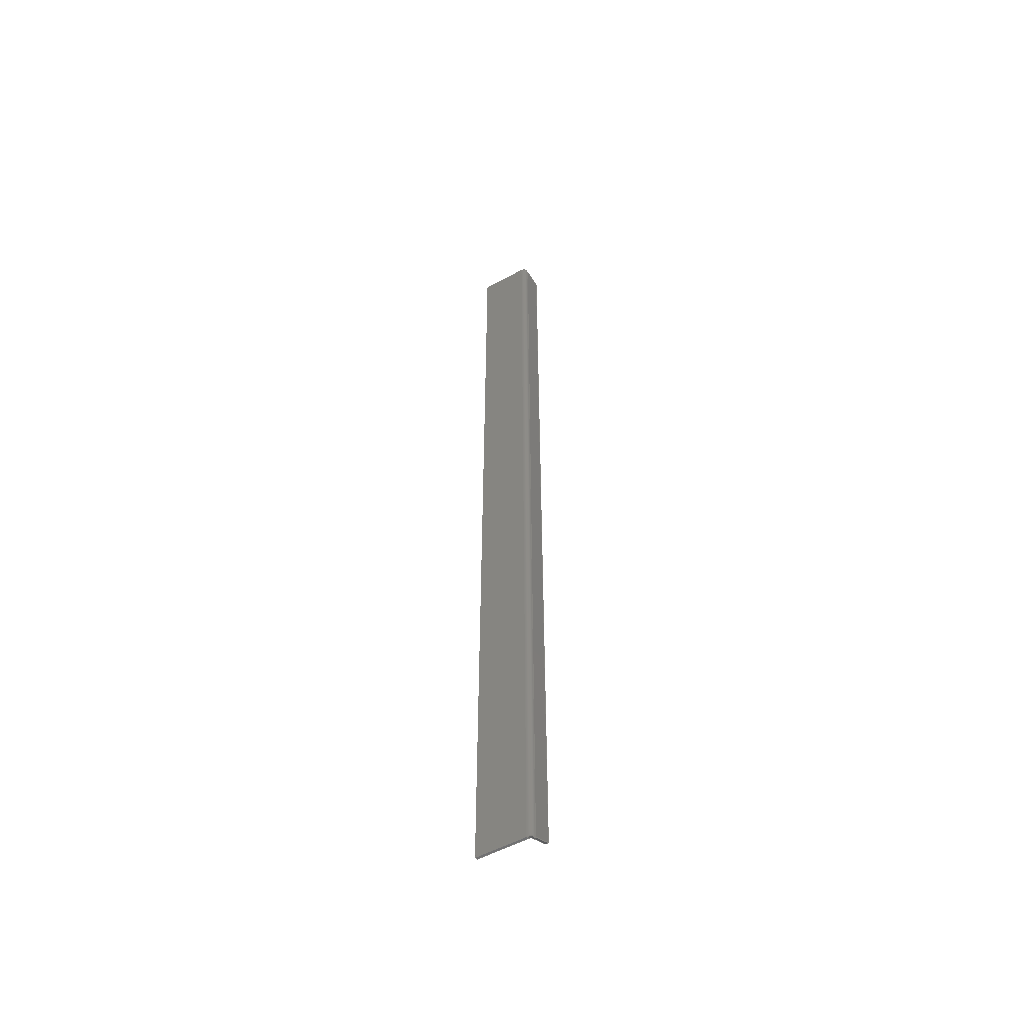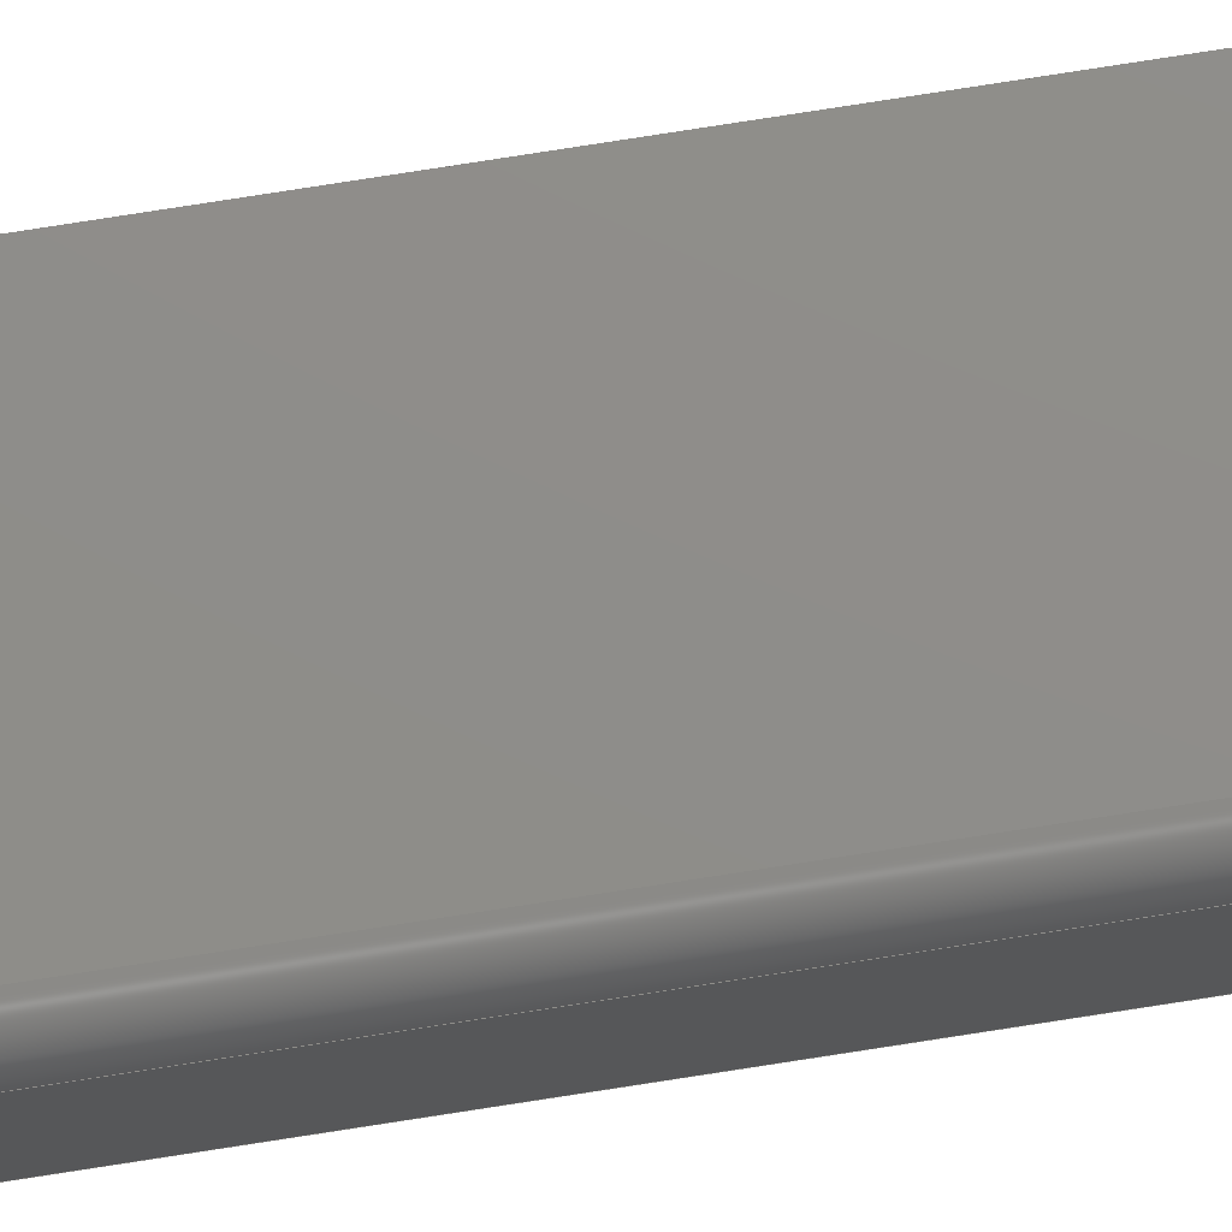
<metadata>
{"format":"step","ext":"step","renderer":"f3d","projection":"perspective","resolution":1024,"background":"white","views":[{"elev":-53.3,"azim":30.4,"up":"+Y"},{"elev":73.9,"azim":81.0,"up":"+Z"}]}
</metadata>
<code>
ISO-10303-21;
DATA;
#1=MECHANICAL_DESIGN_GEOMETRIC_PRESENTATION_REPRESENTATION(' ',(#7,#8,#9,#10,#11,#12,#13,#14,#15,#16,#17,#18,#19),#6);
#2=PRODUCT_DEFINITION_CONTEXT('',#20,'design');
#3=APPLICATION_PROTOCOL_DEFINITION('INTERNATIONAL STANDARD','automotive_design',1994,#20);
#4=PRODUCT_CATEGORY_RELATIONSHIP('NONE','NONE',#21,#22);
#5=SHAPE_DEFINITION_REPRESENTATION(#23,#24);
#6= (GEOMETRIC_REPRESENTATION_CONTEXT(3)GLOBAL_UNCERTAINTY_ASSIGNED_CONTEXT((#25))GLOBAL_UNIT_ASSIGNED_CONTEXT((#26,#27,#28))REPRESENTATION_CONTEXT('NONE','WORKSPACE'));
#7=STYLED_ITEM('',(#29),#30);
#8=STYLED_ITEM('',(#31),#32);
#9=STYLED_ITEM('',(#33),#34);
#10=STYLED_ITEM('',(#35),#36);
#11=STYLED_ITEM('',(#37),#38);
#12=STYLED_ITEM('',(#39),#40);
#13=STYLED_ITEM('',(#41),#42);
#14=STYLED_ITEM('',(#43),#44);
#15=STYLED_ITEM('',(#45),#46);
#16=STYLED_ITEM('',(#47),#48);
#17=STYLED_ITEM('',(#49),#50);
#18=STYLED_ITEM('',(#51),#52);
#19=STYLED_ITEM('',(#53),#54);
#20=APPLICATION_CONTEXT(' ');
#21=PRODUCT_CATEGORY('part','NONE');
#22=PRODUCT_RELATED_PRODUCT_CATEGORY('detail',' ',(#55));
#23=PRODUCT_DEFINITION_SHAPE('NONE','NONE',#56);
#24=ADVANCED_BREP_SHAPE_REPRESENTATION('1',(#54,#57),#6);
#25=UNCERTAINTY_MEASURE_WITH_UNIT(LENGTH_MEASURE(1e-06),#26,'','');
#26= (CONVERSION_BASED_UNIT('MILLIMETRE',#58)LENGTH_UNIT()NAMED_UNIT(#59));
#27= (NAMED_UNIT(#60)PLANE_ANGLE_UNIT()SI_UNIT($,.RADIAN.));
#28= (NAMED_UNIT(#60)SOLID_ANGLE_UNIT()SI_UNIT($,.STERADIAN.));
#29=PRESENTATION_STYLE_ASSIGNMENT((#61));
#30=ADVANCED_FACE('',(#62),#63,.F.);
#31=PRESENTATION_STYLE_ASSIGNMENT((#64));
#32=ADVANCED_FACE('',(#65),#66,.F.);
#33=PRESENTATION_STYLE_ASSIGNMENT((#67));
#34=ADVANCED_FACE('',(#68),#69,.T.);
#35=PRESENTATION_STYLE_ASSIGNMENT((#70));
#36=ADVANCED_FACE('',(#71),#72,.T.);
#37=PRESENTATION_STYLE_ASSIGNMENT((#73));
#38=ADVANCED_FACE('',(#74),#75,.T.);
#39=PRESENTATION_STYLE_ASSIGNMENT((#76));
#40=ADVANCED_FACE('',(#77),#78,.F.);
#41=PRESENTATION_STYLE_ASSIGNMENT((#79));
#42=ADVANCED_FACE('',(#80),#81,.T.);
#43=PRESENTATION_STYLE_ASSIGNMENT((#82));
#44=ADVANCED_FACE('',(#83),#84,.F.);
#45=PRESENTATION_STYLE_ASSIGNMENT((#85));
#46=ADVANCED_FACE('',(#86),#87,.F.);
#47=PRESENTATION_STYLE_ASSIGNMENT((#88));
#48=ADVANCED_FACE('',(#89),#90,.T.);
#49=PRESENTATION_STYLE_ASSIGNMENT((#91));
#50=ADVANCED_FACE('',(#92),#93,.T.);
#51=PRESENTATION_STYLE_ASSIGNMENT((#94));
#52=ADVANCED_FACE('',(#95),#96,.F.);
#53=PRESENTATION_STYLE_ASSIGNMENT((#97));
#54=MANIFOLD_SOLID_BREP('1',#98);
#55=PRODUCT('1','','PART--DESC',(#99));
#56=PRODUCT_DEFINITION('','NONE',#100,#2);
#57=AXIS2_PLACEMENT_3D('',#101,#102,#103);
#58=LENGTH_MEASURE_WITH_UNIT(LENGTH_MEASURE(1),#104);
#59=DIMENSIONAL_EXPONENTS(1,0,0,0,0,0,0);
#60=DIMENSIONAL_EXPONENTS(0,0,0,0,0,0,0);
#61=SURFACE_STYLE_USAGE(.BOTH.,#105);
#62=FACE_OUTER_BOUND('',#106,.T.);
#63=PLANE('',#107);
#64=SURFACE_STYLE_USAGE(.BOTH.,#108);
#65=FACE_OUTER_BOUND('',#109,.T.);
#66=PLANE('',#110);
#67=SURFACE_STYLE_USAGE(.BOTH.,#111);
#68=FACE_OUTER_BOUND('',#112,.T.);
#69=PLANE('',#113);
#70=SURFACE_STYLE_USAGE(.BOTH.,#114);
#71=FACE_OUTER_BOUND('',#115,.T.);
#72=PLANE('',#116);
#73=SURFACE_STYLE_USAGE(.BOTH.,#117);
#74=FACE_OUTER_BOUND('',#118,.T.);
#75=CYLINDRICAL_SURFACE('',#119,8);
#76=SURFACE_STYLE_USAGE(.BOTH.,#120);
#77=FACE_OUTER_BOUND('',#121,.T.);
#78=CYLINDRICAL_SURFACE('',#122,4);
#79=SURFACE_STYLE_USAGE(.BOTH.,#123);
#80=FACE_OUTER_BOUND('',#124,.T.);
#81=PLANE('',#125);
#82=SURFACE_STYLE_USAGE(.BOTH.,#126);
#83=FACE_OUTER_BOUND('',#127,.T.);
#84=PLANE('',#128);
#85=SURFACE_STYLE_USAGE(.BOTH.,#129);
#86=FACE_OUTER_BOUND('',#130,.T.);
#87=PLANE('',#131);
#88=SURFACE_STYLE_USAGE(.BOTH.,#132);
#89=FACE_OUTER_BOUND('',#133,.T.);
#90=PLANE('',#134);
#91=SURFACE_STYLE_USAGE(.BOTH.,#135);
#92=FACE_OUTER_BOUND('',#136,.T.);
#93=PLANE('',#137);
#94=SURFACE_STYLE_USAGE(.BOTH.,#138);
#95=FACE_OUTER_BOUND('',#139,.T.);
#96=(B_SPLINE_SURFACE(3,3,((#140,#141,#142,#143),(#144,#145,#146,#147),(#148,#149,#150,#151),(#152,#153,#154,#155)),.UNSPECIFIED.,.F.,.F.,.F.)B_SPLINE_SURFACE_WITH_KNOTS((4,4),(4,4),(0.25,0.5),(0,1),.UNSPECIFIED.)RATIONAL_B_SPLINE_SURFACE(((0.5,0.5,0.5,0.5),(0.5,0.5,0.5,0.5),(0.6667,0.6667,0.6667,0.6667),(1,1,1,1)))BOUNDED_SURFACE()REPRESENTATION_ITEM('')GEOMETRIC_REPRESENTATION_ITEM()SURFACE());
#97=SURFACE_STYLE_USAGE(.BOTH.,#156);
#98=CLOSED_SHELL('',(#30,#32,#34,#36,#38,#40,#42,#44,#46,#48,#50,#52));
#99=PRODUCT_CONTEXT('',#20,'mechanical');
#100=PRODUCT_DEFINITION_FORMATION_WITH_SPECIFIED_SOURCE(' ','NONE',#55,.NOT_KNOWN.);
#101=CARTESIAN_POINT('',(0,0,0));
#102=DIRECTION('',(0,0,1));
#103=DIRECTION('',(1,0,0));
#104= (NAMED_UNIT(#59)LENGTH_UNIT()SI_UNIT(.MILLI.,.METRE.));
#105=SURFACE_SIDE_STYLE('',(#157));
#106=EDGE_LOOP('',(#158,#159,#160,#161));
#107=AXIS2_PLACEMENT_3D('',#162,#163,#164);
#108=SURFACE_SIDE_STYLE('',(#165));
#109=EDGE_LOOP('',(#166,#167,#168,#169));
#110=AXIS2_PLACEMENT_3D('',#170,#171,#172);
#111=SURFACE_SIDE_STYLE('',(#173));
#112=EDGE_LOOP('',(#174,#175,#176,#177));
#113=AXIS2_PLACEMENT_3D('',#178,#179,#180);
#114=SURFACE_SIDE_STYLE('',(#181));
#115=EDGE_LOOP('',(#182,#183,#184,#185));
#116=AXIS2_PLACEMENT_3D('',#186,#187,#188);
#117=SURFACE_SIDE_STYLE('',(#189));
#118=EDGE_LOOP('',(#190,#191,#192,#193));
#119=AXIS2_PLACEMENT_3D('',#194,#195,#196);
#120=SURFACE_SIDE_STYLE('',(#197));
#121=EDGE_LOOP('',(#198,#199,#200,#201));
#122=AXIS2_PLACEMENT_3D('',#202,#203,#204);
#123=SURFACE_SIDE_STYLE('',(#205));
#124=EDGE_LOOP('',(#206,#207,#208,#209));
#125=AXIS2_PLACEMENT_3D('',#210,#211,#212);
#126=SURFACE_SIDE_STYLE('',(#213));
#127=EDGE_LOOP('',(#214,#215,#216,#217));
#128=AXIS2_PLACEMENT_3D('',#218,#219,#220);
#129=SURFACE_SIDE_STYLE('',(#221));
#130=EDGE_LOOP('',(#222,#223,#224,#225,#226,#227,#228,#229));
#131=AXIS2_PLACEMENT_3D('',#230,#231,#232);
#132=SURFACE_SIDE_STYLE('',(#233));
#133=EDGE_LOOP('',(#234,#235,#236,#237));
#134=AXIS2_PLACEMENT_3D('',#238,#239,#240);
#135=SURFACE_SIDE_STYLE('',(#241));
#136=EDGE_LOOP('',(#242,#243,#244,#245));
#137=AXIS2_PLACEMENT_3D('',#246,#247,#248);
#138=SURFACE_SIDE_STYLE('',(#249));
#139=EDGE_LOOP('',(#250,#251,#252,#253));
#140=CARTESIAN_POINT('',(-4,4.006,32));
#141=CARTESIAN_POINT('',(-2.667,4.006,32));
#142=CARTESIAN_POINT('',(-1.333,4.006,32));
#143=CARTESIAN_POINT('',(-2.168e-15,4.006,32));
#144=CARTESIAN_POINT('',(-4,2.671,34.67));
#145=CARTESIAN_POINT('',(-2.667,2.671,35.56));
#146=CARTESIAN_POINT('',(-1.333,2.671,36.44));
#147=CARTESIAN_POINT('',(4.337e-16,2.671,37.33));
#148=CARTESIAN_POINT('',(-6,2.003,36));
#149=CARTESIAN_POINT('',(-5.333,2.003,37.33));
#150=CARTESIAN_POINT('',(-4.667,2.003,38.67));
#151=CARTESIAN_POINT('',(-4,2.003,40));
#152=CARTESIAN_POINT('',(-8,2.003,36));
#153=CARTESIAN_POINT('',(-8,2.003,37.33));
#154=CARTESIAN_POINT('',(-8,2.003,38.67));
#155=CARTESIAN_POINT('',(-8,2.003,40));
#156=SURFACE_SIDE_STYLE('',(#254));
#157=SURFACE_STYLE_FILL_AREA(#255);
#158=ORIENTED_EDGE('',*,*,#256,.F.);
#159=ORIENTED_EDGE('',*,*,#257,.T.);
#160=ORIENTED_EDGE('',*,*,#258,.T.);
#161=ORIENTED_EDGE('',*,*,#259,.F.);
#162=CARTESIAN_POINT('',(0,0,0));
#163=DIRECTION('',(-1,0,-1.22e-16));
#164=DIRECTION('',(-1.22e-16,0,1));
#165=SURFACE_STYLE_FILL_AREA(#260);
#166=ORIENTED_EDGE('',*,*,#261,.F.);
#167=ORIENTED_EDGE('',*,*,#262,.T.);
#168=ORIENTED_EDGE('',*,*,#263,.T.);
#169=ORIENTED_EDGE('',*,*,#264,.F.);
#170=CARTESIAN_POINT('',(-4.879e-15,0,40));
#171=DIRECTION('',(8.674e-17,0,-1));
#172=DIRECTION('',(0,-1,0));
#173=SURFACE_STYLE_FILL_AREA(#265);
#174=ORIENTED_EDGE('',*,*,#266,.F.);
#175=ORIENTED_EDGE('',*,*,#267,.T.);
#176=ORIENTED_EDGE('',*,*,#268,.T.);
#177=ORIENTED_EDGE('',*,*,#269,.F.);
#178=CARTESIAN_POINT('',(-4,0,-4.879e-16));
#179=DIRECTION('',(-1,0,-1.22e-16));
#180=DIRECTION('',(-1.22e-16,0,1));
#181=SURFACE_STYLE_FILL_AREA(#270);
#182=ORIENTED_EDGE('',*,*,#271,.F.);
#183=ORIENTED_EDGE('',*,*,#272,.T.);
#184=ORIENTED_EDGE('',*,*,#273,.T.);
#185=ORIENTED_EDGE('',*,*,#274,.F.);
#186=CARTESIAN_POINT('',(-4.532e-15,0,36));
#187=DIRECTION('',(8.674e-17,0,-1));
#188=DIRECTION('',(0,-1,0));
#189=SURFACE_STYLE_FILL_AREA(#275);
#190=ORIENTED_EDGE('',*,*,#276,.F.);
#191=ORIENTED_EDGE('',*,*,#259,.T.);
#192=ORIENTED_EDGE('',*,*,#277,.T.);
#193=ORIENTED_EDGE('',*,*,#262,.F.);
#194=CARTESIAN_POINT('',(-8,0,32));
#195=DIRECTION('',(0,-1,0));
#196=DIRECTION('',(0,0,1));
#197=SURFACE_STYLE_FILL_AREA(#278);
#198=ORIENTED_EDGE('',*,*,#268,.F.);
#199=ORIENTED_EDGE('',*,*,#279,.T.);
#200=ORIENTED_EDGE('',*,*,#271,.T.);
#201=ORIENTED_EDGE('',*,*,#280,.F.);
#202=CARTESIAN_POINT('',(-8,0,32));
#203=DIRECTION('',(0,-1,0));
#204=DIRECTION('',(0,0,1));
#205=SURFACE_STYLE_FILL_AREA(#281);
#206=ORIENTED_EDGE('',*,*,#282,.F.);
#207=ORIENTED_EDGE('',*,*,#264,.T.);
#208=ORIENTED_EDGE('',*,*,#283,.F.);
#209=ORIENTED_EDGE('',*,*,#273,.F.);
#210=CARTESIAN_POINT('',(-80,0,40));
#211=DIRECTION('',(-1,0,-8.674e-17));
#212=DIRECTION('',(-8.674e-17,0,1));
#213=SURFACE_STYLE_FILL_AREA(#284);
#214=ORIENTED_EDGE('',*,*,#285,.F.);
#215=ORIENTED_EDGE('',*,*,#266,.T.);
#216=ORIENTED_EDGE('',*,*,#286,.T.);
#217=ORIENTED_EDGE('',*,*,#257,.F.);
#218=CARTESIAN_POINT('',(0,0,0));
#219=DIRECTION('',(-1.22e-16,0,1));
#220=DIRECTION('',(1,0,1.22e-16));
#221=SURFACE_STYLE_FILL_AREA(#287);
#222=ORIENTED_EDGE('',*,*,#280,.T.);
#223=ORIENTED_EDGE('',*,*,#274,.T.);
#224=ORIENTED_EDGE('',*,*,#283,.T.);
#225=ORIENTED_EDGE('',*,*,#263,.F.);
#226=ORIENTED_EDGE('',*,*,#277,.F.);
#227=ORIENTED_EDGE('',*,*,#258,.F.);
#228=ORIENTED_EDGE('',*,*,#286,.F.);
#229=ORIENTED_EDGE('',*,*,#269,.T.);
#230=CARTESIAN_POINT('',(-8,1405,32));
#231=DIRECTION('',(0,-1,0));
#232=DIRECTION('',(0,0,-1));
#233=SURFACE_STYLE_FILL_AREA(#288);
#234=ORIENTED_EDGE('',*,*,#285,.T.);
#235=ORIENTED_EDGE('',*,*,#256,.T.);
#236=ORIENTED_EDGE('',*,*,#289,.F.);
#237=ORIENTED_EDGE('',*,*,#267,.F.);
#238=CARTESIAN_POINT('',(-9.782e-16,16.01,8.02));
#239=DIRECTION('',(5.461e-17,-0.8942,-0.4478));
#240=DIRECTION('',(0,0.4478,-0.8942));
#241=SURFACE_STYLE_FILL_AREA(#290);
#242=ORIENTED_EDGE('',*,*,#282,.T.);
#243=ORIENTED_EDGE('',*,*,#272,.F.);
#244=ORIENTED_EDGE('',*,*,#291,.F.);
#245=ORIENTED_EDGE('',*,*,#261,.T.);
#246=CARTESIAN_POINT('',(-4.567e-15,2.003,36));
#247=DIRECTION('',(1.765e-17,-1,1.53e-33));
#248=DIRECTION('',(0,-1.53e-33,-1));
#249=SURFACE_STYLE_FILL_AREA(#292);
#250=ORIENTED_EDGE('',*,*,#291,.T.);
#251=ORIENTED_EDGE('',*,*,#279,.F.);
#252=ORIENTED_EDGE('',*,*,#289,.T.);
#253=ORIENTED_EDGE('',*,*,#276,.T.);
#254=SURFACE_STYLE_FILL_AREA(#293);
#255=FILL_AREA_STYLE('',(#294));
#256=EDGE_CURVE('',#295,#296,#297,.T.);
#257=EDGE_CURVE('',#295,#298,#299,.T.);
#258=EDGE_CURVE('',#298,#300,#301,.T.);
#259=EDGE_CURVE('',#296,#300,#302,.T.);
#260=FILL_AREA_STYLE('',(#303));
#261=EDGE_CURVE('',#304,#305,#306,.T.);
#262=EDGE_CURVE('',#304,#307,#308,.T.);
#263=EDGE_CURVE('',#307,#309,#310,.T.);
#264=EDGE_CURVE('',#305,#309,#311,.T.);
#265=FILL_AREA_STYLE('',(#312));
#266=EDGE_CURVE('',#313,#314,#315,.T.);
#267=EDGE_CURVE('',#313,#316,#317,.T.);
#268=EDGE_CURVE('',#316,#318,#319,.T.);
#269=EDGE_CURVE('',#314,#318,#320,.T.);
#270=FILL_AREA_STYLE('',(#321));
#271=EDGE_CURVE('',#322,#323,#324,.T.);
#272=EDGE_CURVE('',#322,#325,#326,.T.);
#273=EDGE_CURVE('',#325,#327,#328,.T.);
#274=EDGE_CURVE('',#323,#327,#329,.T.);
#275=FILL_AREA_STYLE('',(#330));
#276=EDGE_CURVE('',#296,#304,#331,.T.);
#277=EDGE_CURVE('',#300,#307,#332,.F.);
#278=FILL_AREA_STYLE('',(#333));
#279=EDGE_CURVE('',#316,#322,#334,.T.);
#280=EDGE_CURVE('',#318,#323,#335,.F.);
#281=FILL_AREA_STYLE('',(#336));
#282=EDGE_CURVE('',#305,#325,#337,.T.);
#283=EDGE_CURVE('',#327,#309,#338,.T.);
#284=FILL_AREA_STYLE('',(#339));
#285=EDGE_CURVE('',#313,#295,#340,.T.);
#286=EDGE_CURVE('',#314,#298,#341,.T.);
#287=FILL_AREA_STYLE('',(#342));
#288=FILL_AREA_STYLE('',(#343));
#289=EDGE_CURVE('',#316,#296,#344,.T.);
#290=FILL_AREA_STYLE('',(#345));
#291=EDGE_CURVE('',#304,#322,#346,.T.);
#292=FILL_AREA_STYLE('',(#347));
#293=FILL_AREA_STYLE('',(#348));
#294=FILL_AREA_STYLE_COLOUR('',#349);
#295=VERTEX_POINT('',#350);
#296=VERTEX_POINT('',#351);
#297=LINE('',#352,#353);
#298=VERTEX_POINT('',#354);
#299=LINE('',#355,#356);
#300=VERTEX_POINT('',#357);
#301=LINE('',#358,#359);
#302=LINE('',#360,#361);
#303=FILL_AREA_STYLE_COLOUR('',#362);
#304=VERTEX_POINT('',#363);
#305=VERTEX_POINT('',#364);
#306=LINE('',#365,#366);
#307=VERTEX_POINT('',#367);
#308=LINE('',#368,#369);
#309=VERTEX_POINT('',#370);
#310=LINE('',#371,#372);
#311=LINE('',#373,#374);
#312=FILL_AREA_STYLE_COLOUR('',#375);
#313=VERTEX_POINT('',#376);
#314=VERTEX_POINT('',#377);
#315=LINE('',#378,#379);
#316=VERTEX_POINT('',#380);
#317=LINE('',#381,#382);
#318=VERTEX_POINT('',#383);
#319=LINE('',#384,#385);
#320=LINE('',#386,#387);
#321=FILL_AREA_STYLE_COLOUR('',#388);
#322=VERTEX_POINT('',#389);
#323=VERTEX_POINT('',#390);
#324=LINE('',#391,#392);
#325=VERTEX_POINT('',#393);
#326=LINE('',#394,#395);
#327=VERTEX_POINT('',#396);
#328=LINE('',#397,#398);
#329=LINE('',#399,#400);
#330=FILL_AREA_STYLE_COLOUR('',#401);
#331=ELLIPSE('',#402,8.247,8);
#332=CIRCLE('',#403,8);
#333=FILL_AREA_STYLE_COLOUR('',#404);
#334=ELLIPSE('',#405,4.474,4);
#335=CIRCLE('',#406,4);
#336=FILL_AREA_STYLE_COLOUR('',#407);
#337=LINE('',#408,#409);
#338=LINE('',#410,#411);
#339=FILL_AREA_STYLE_COLOUR('',#412);
#340=LINE('',#413,#414);
#341=LINE('',#415,#416);
#342=FILL_AREA_STYLE_COLOUR('',#417);
#343=FILL_AREA_STYLE_COLOUR('',#418);
#344=LINE('',#419,#420);
#345=FILL_AREA_STYLE_COLOUR('',#421);
#346=LINE('',#422,#423);
#347=FILL_AREA_STYLE_COLOUR('',#424);
#348=FILL_AREA_STYLE_COLOUR('',#425);
#349=COLOUR_RGB('',1,1,1);
#350=CARTESIAN_POINT('',(0,20.03,0));
#351=CARTESIAN_POINT('',(-3.469e-15,4.006,32));
#352=CARTESIAN_POINT('',(-9.782e-16,16.01,8.02));
#353=VECTOR('',#426,1000);
#354=CARTESIAN_POINT('',(0,1405,0));
#355=CARTESIAN_POINT('',(0,0,0));
#356=VECTOR('',#427,1000);
#357=CARTESIAN_POINT('',(-3.903e-15,1405,32));
#358=CARTESIAN_POINT('',(0,1405,0));
#359=VECTOR('',#428,1000);
#360=CARTESIAN_POINT('',(-3.903e-15,0,32));
#361=VECTOR('',#429,1000);
#362=COLOUR_RGB('',1,1,1);
#363=CARTESIAN_POINT('',(-8,2.003,40));
#364=CARTESIAN_POINT('',(-80,2.003,40));
#365=CARTESIAN_POINT('',(-4.879e-15,2.003,40));
#366=VECTOR('',#430,1000);
#367=CARTESIAN_POINT('',(-8,1405,40));
#368=CARTESIAN_POINT('',(-8,0,40));
#369=VECTOR('',#431,1000);
#370=CARTESIAN_POINT('',(-80,1405,40));
#371=CARTESIAN_POINT('',(-4.879e-15,1405,40));
#372=VECTOR('',#432,1000);
#373=CARTESIAN_POINT('',(-80,0,40));
#374=VECTOR('',#433,1000);
#375=COLOUR_RGB('',1,1,1);
#376=CARTESIAN_POINT('',(-4,20.03,-4.879e-16));
#377=CARTESIAN_POINT('',(-4,1405,-4.879e-16));
#378=CARTESIAN_POINT('',(-4,0,-4.879e-16));
#379=VECTOR('',#434,1000);
#380=CARTESIAN_POINT('',(-4,4.006,32));
#381=CARTESIAN_POINT('',(-4,16.01,8.02));
#382=VECTOR('',#435,1000);
#383=CARTESIAN_POINT('',(-4,1405,32));
#384=CARTESIAN_POINT('',(-4,0,32));
#385=VECTOR('',#436,1000);
#386=CARTESIAN_POINT('',(-4,1405,-4.879e-16));
#387=VECTOR('',#437,1000);
#388=COLOUR_RGB('',1,1,1);
#389=CARTESIAN_POINT('',(-8,2.003,36));
#390=CARTESIAN_POINT('',(-8,1405,36));
#391=CARTESIAN_POINT('',(-8,0,36));
#392=VECTOR('',#438,1000);
#393=CARTESIAN_POINT('',(-80,2.003,36));
#394=CARTESIAN_POINT('',(-4.567e-15,2.003,36));
#395=VECTOR('',#439,1000);
#396=CARTESIAN_POINT('',(-80,1405,36));
#397=CARTESIAN_POINT('',(-80,0,36));
#398=VECTOR('',#440,1000);
#399=CARTESIAN_POINT('',(-4.532e-15,1405,36));
#400=VECTOR('',#441,1000);
#401=COLOUR_RGB('',1,1,1);
#402=AXIS2_PLACEMENT_3D('',#442,#443,#444);
#403=AXIS2_PLACEMENT_3D('',#445,#446,#447);
#404=COLOUR_RGB('',1,1,1);
#405=AXIS2_PLACEMENT_3D('',#448,#449,#450);
#406=AXIS2_PLACEMENT_3D('',#451,#452,#453);
#407=COLOUR_RGB('',1,1,1);
#408=CARTESIAN_POINT('',(-80,2.003,36));
#409=VECTOR('',#454,1000);
#410=CARTESIAN_POINT('',(-80,1405,40));
#411=VECTOR('',#455,1000);
#412=COLOUR_RGB('',1,1,1);
#413=CARTESIAN_POINT('',(0,20.03,0));
#414=VECTOR('',#456,1000);
#415=CARTESIAN_POINT('',(0,1405,0));
#416=VECTOR('',#457,1000);
#417=COLOUR_RGB('',1,1,1);
#418=COLOUR_RGB('',1,1,1);
#419=CARTESIAN_POINT('',(-3.903e-15,4.006,32));
#420=VECTOR('',#458,1000);
#421=COLOUR_RGB('',1,1,1);
#422=CARTESIAN_POINT('',(-8,2.003,36));
#423=VECTOR('',#459,1000);
#424=COLOUR_RGB('',1,1,1);
#425=COLOUR_RGB('',0.3317,0.3409,0.35);
#426=DIRECTION('',(-1.091e-16,-0.4478,0.8942));
#427=DIRECTION('',(0,1,0));
#428=DIRECTION('',(-1.22e-16,0,1));
#429=DIRECTION('',(0,1,0));
#430=DIRECTION('',(-1,0,-8.674e-17));
#431=DIRECTION('',(0,1,0));
#432=DIRECTION('',(-1,0,-8.674e-17));
#433=DIRECTION('',(0,1,0));
#434=DIRECTION('',(0,1,0));
#435=DIRECTION('',(-1.091e-16,-0.4478,0.8942));
#436=DIRECTION('',(0,1,0));
#437=DIRECTION('',(-1.22e-16,0,1));
#438=DIRECTION('',(0,1,0));
#439=DIRECTION('',(-1,-1.765e-17,-8.674e-17));
#440=DIRECTION('',(0,1,0));
#441=DIRECTION('',(-1,0,-8.674e-17));
#442=CARTESIAN_POINT('',(-8,4.006,32));
#443=DIRECTION('',(2.963e-17,-0.9701,-0.2429));
#444=DIRECTION('',(7.976e-34,0.2429,-0.9701));
#445=CARTESIAN_POINT('',(-8,1405,32));
#446=DIRECTION('',(0,1,0));
#447=DIRECTION('',(0,0,1));
#448=CARTESIAN_POINT('',(-8,4.006,32));
#449=DIRECTION('',(5.461e-17,-0.8942,-0.4478));
#450=DIRECTION('',(1.091e-16,0.4478,-0.8942));
#451=CARTESIAN_POINT('',(-8,1405,32));
#452=DIRECTION('',(0,1,0));
#453=DIRECTION('',(0,0,1));
#454=DIRECTION('',(8.674e-17,0,-1));
#455=DIRECTION('',(-8.674e-17,0,1));
#456=DIRECTION('',(1,0,1.22e-16));
#457=DIRECTION('',(1,0,1.22e-16));
#458=DIRECTION('',(1,0,0));
#459=DIRECTION('',(0,0,-1));
ENDSEC;
END-ISO-10303-21;

</code>
